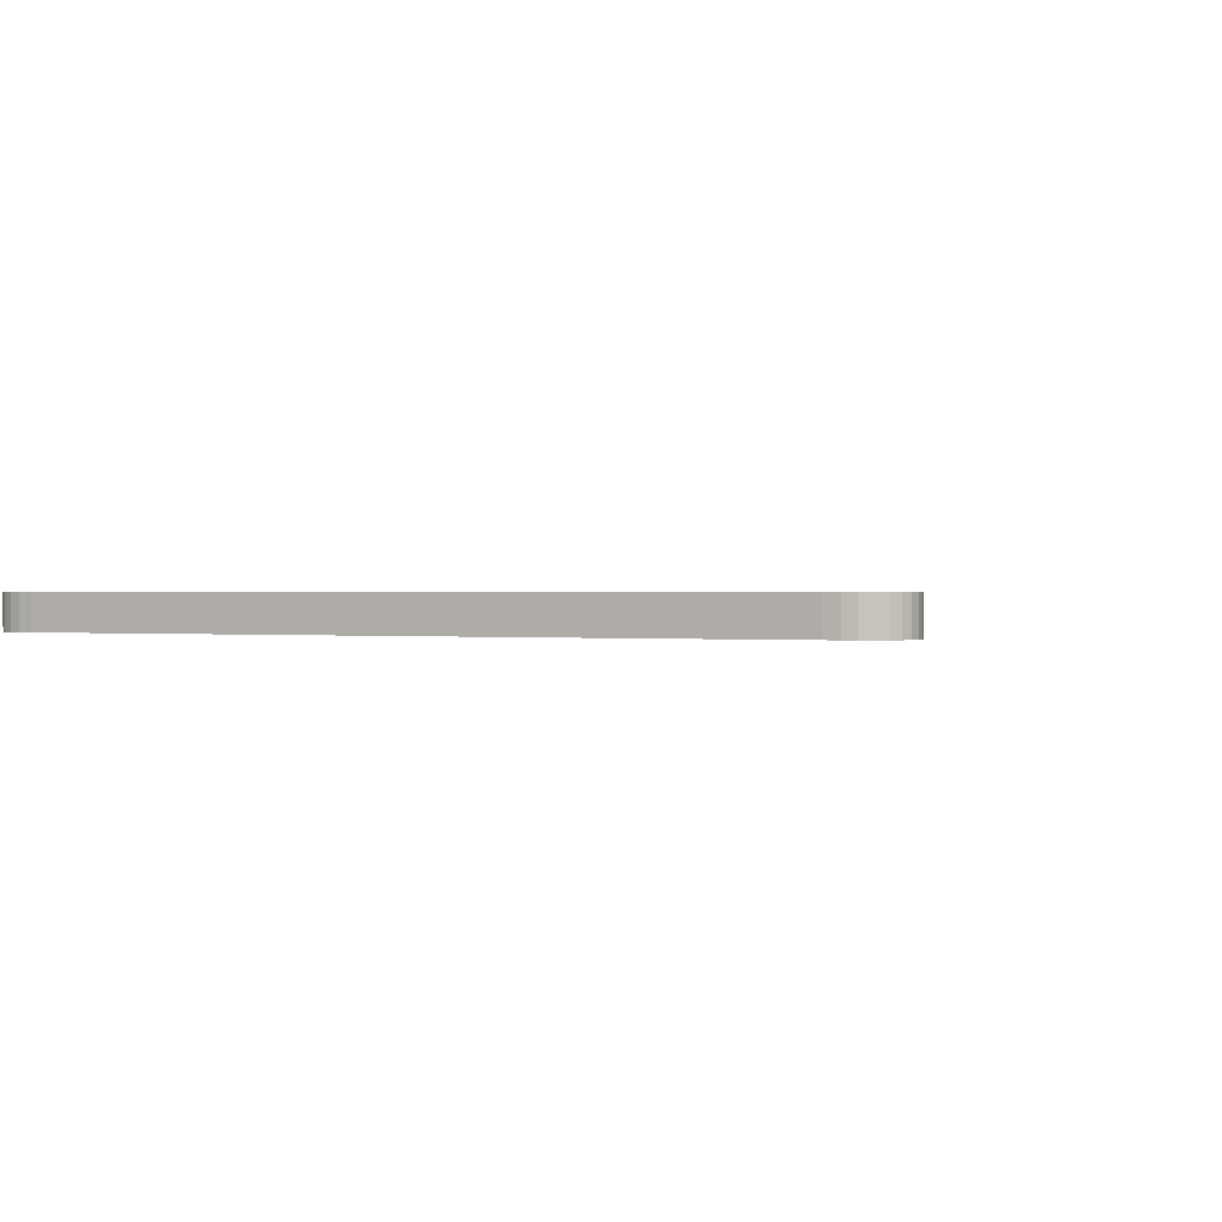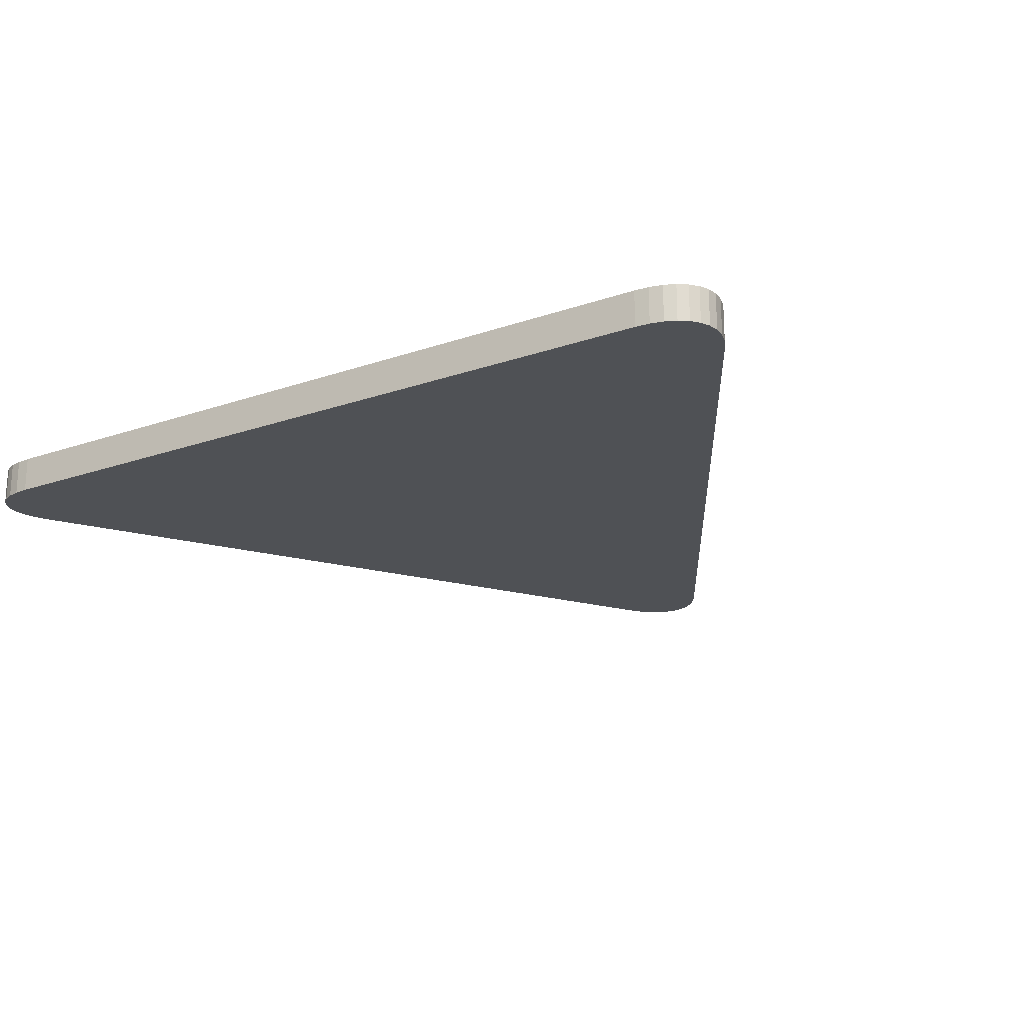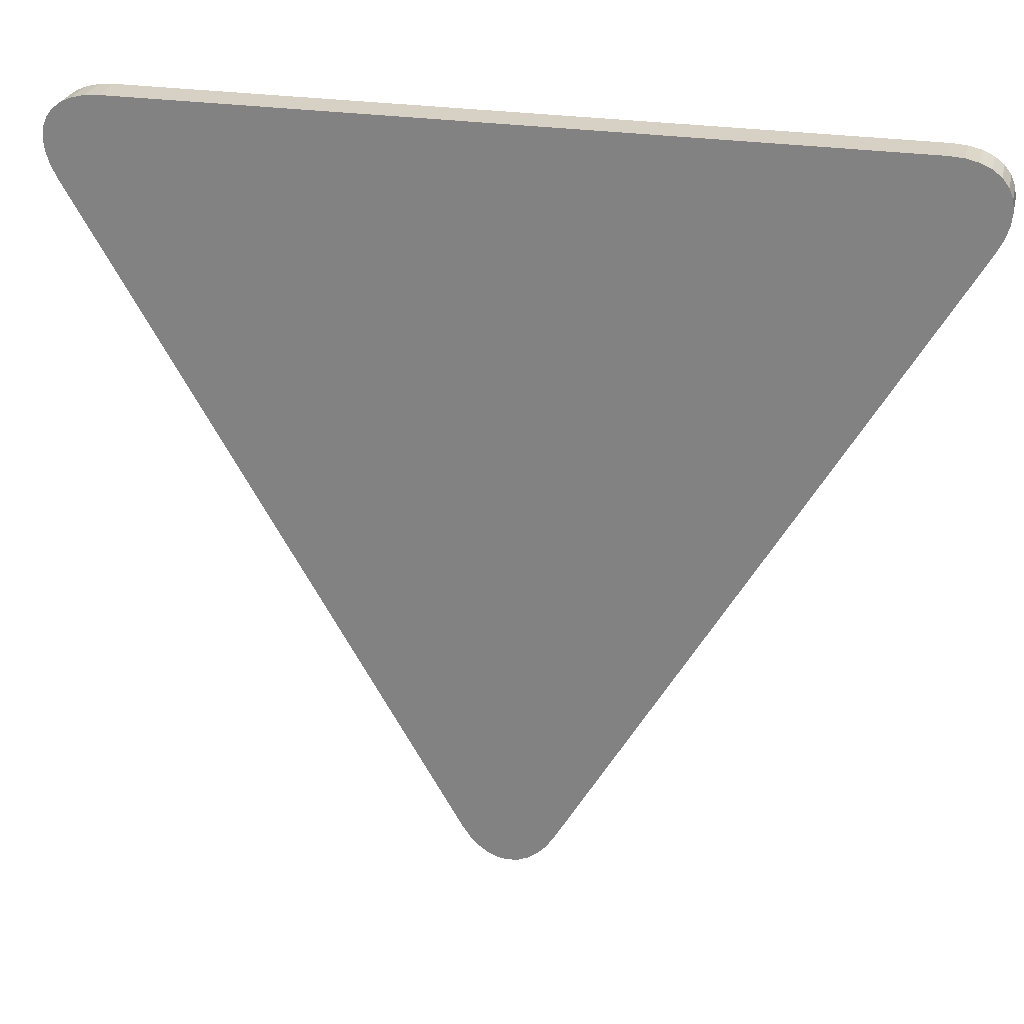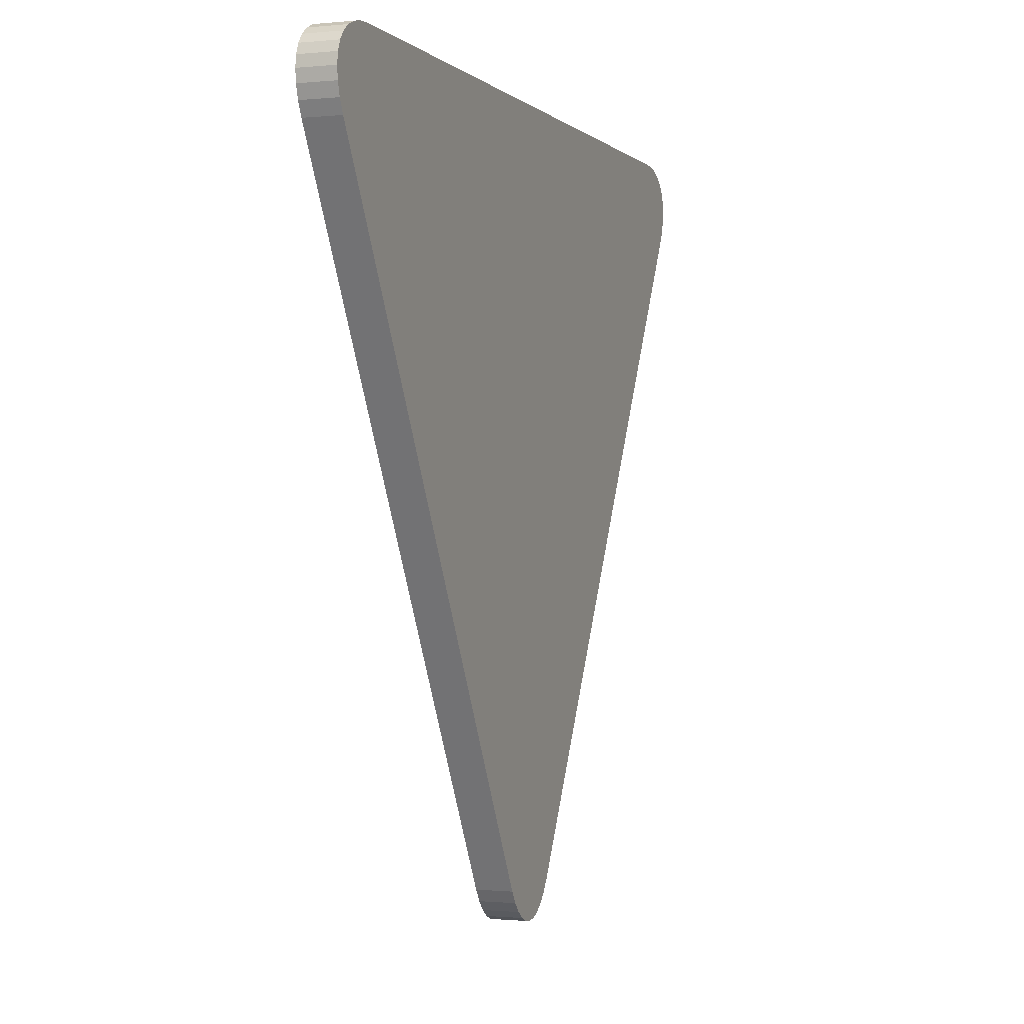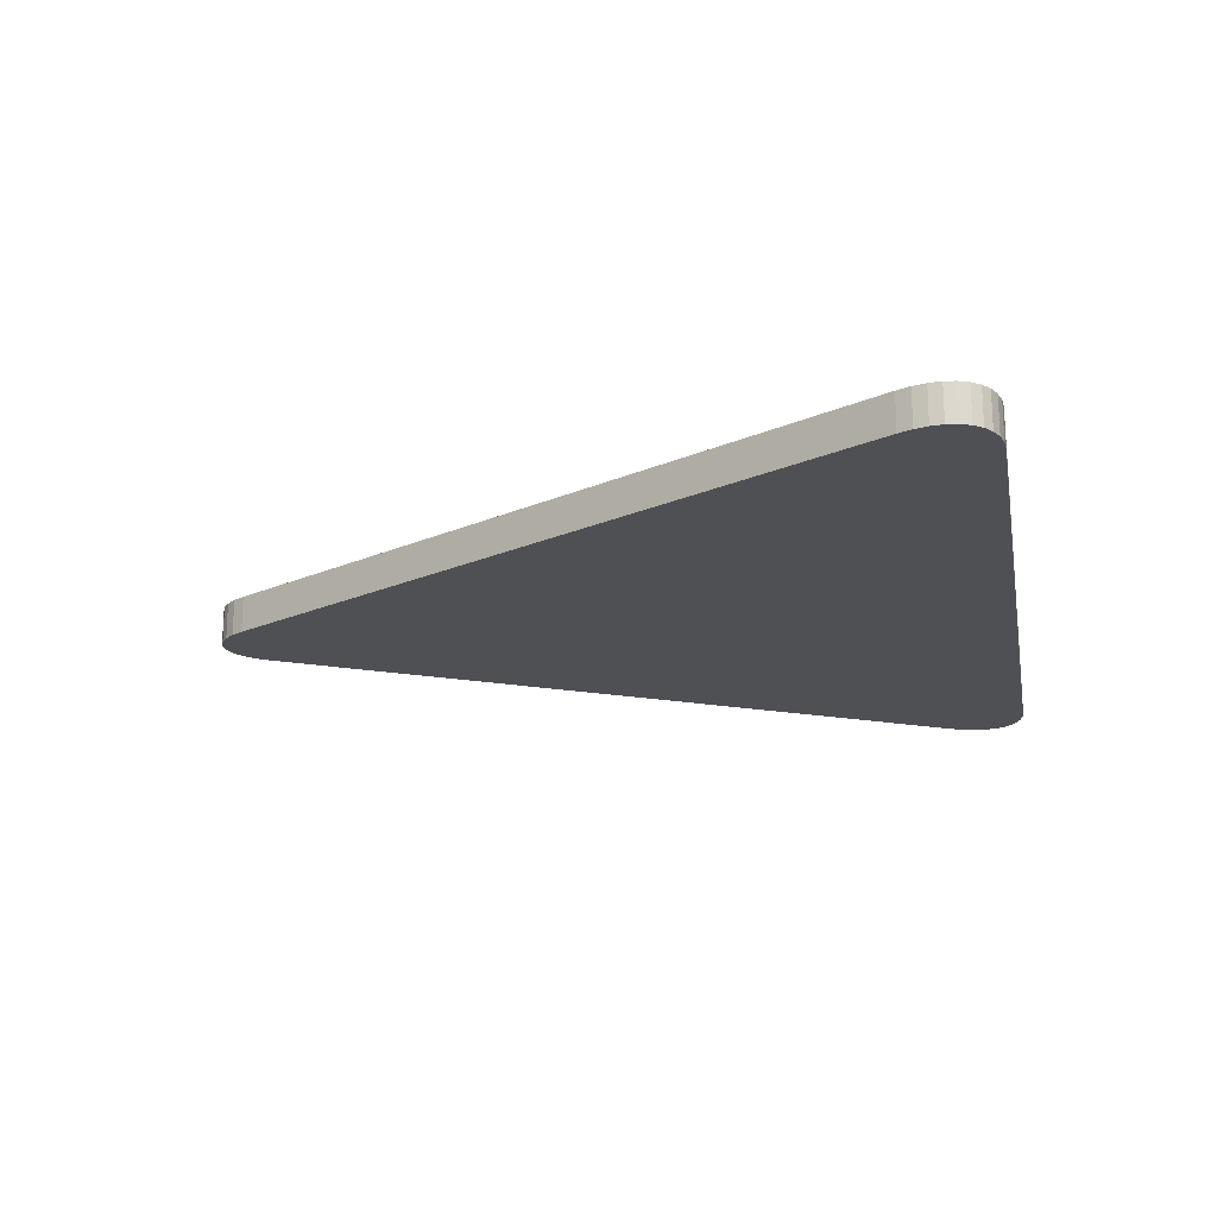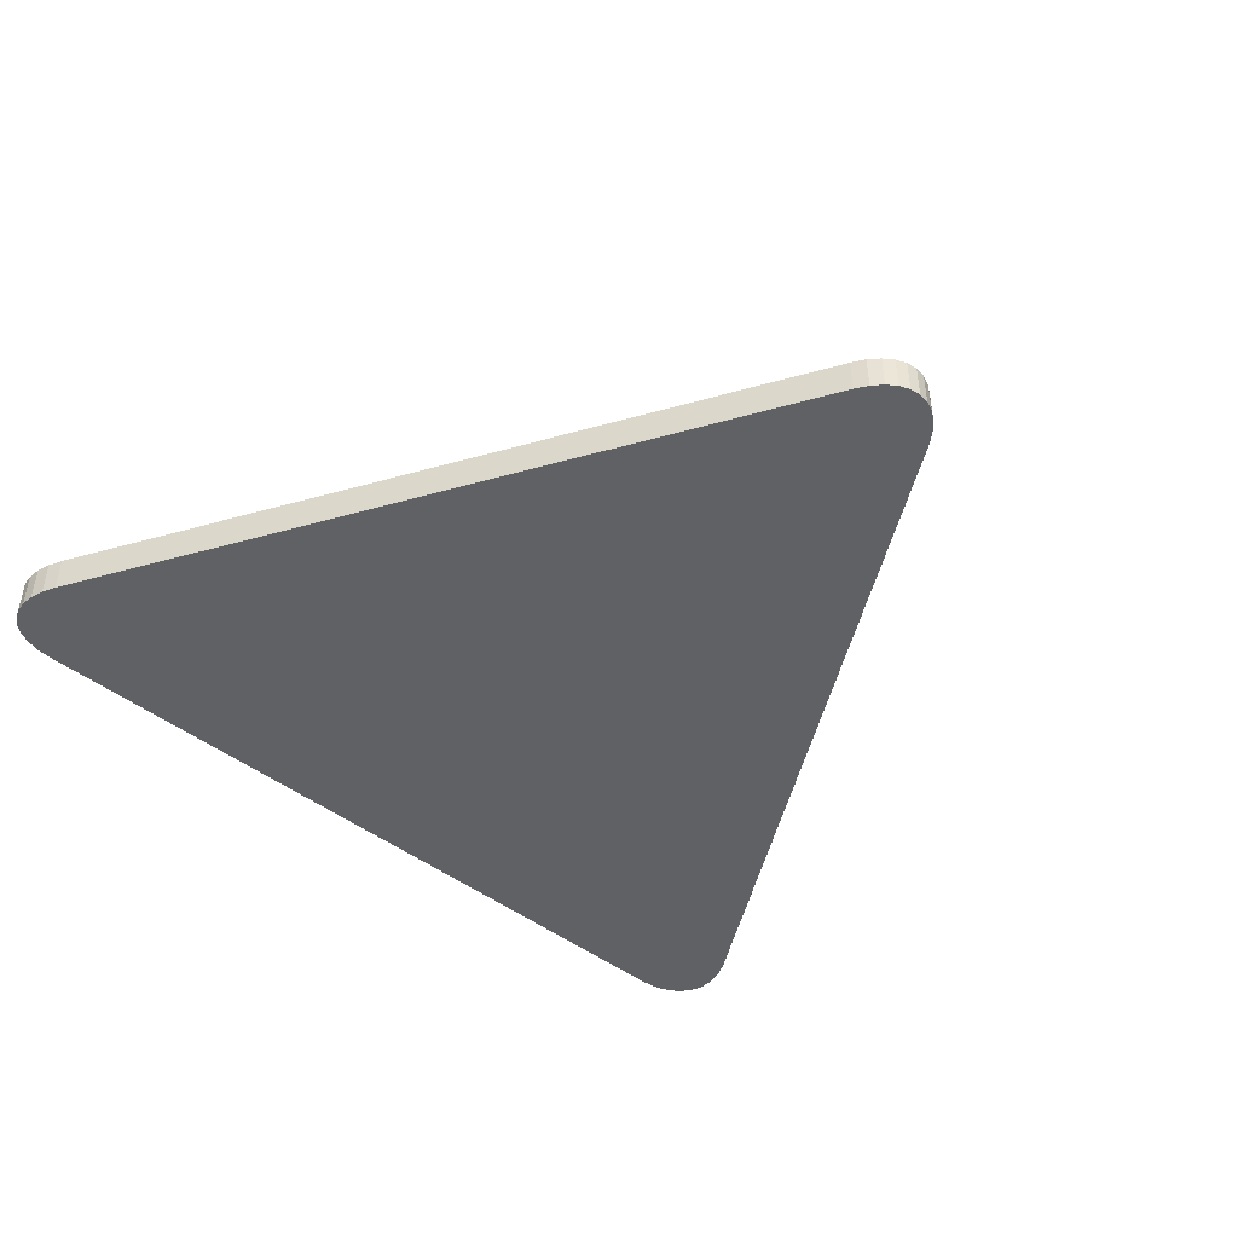
<metadata>
{"format":"obj","ext":"obj","renderer":"f3d","projection":"perspective","resolution":1024,"background":"white","views":[{"elev":0.4,"azim":27.7,"up":"+Y"},{"elev":-20.0,"azim":32.8,"up":"+Y"},{"elev":26.7,"azim":13.3,"up":"+Z"},{"elev":-0.8,"azim":110.4,"up":"+Z"},{"elev":-18.6,"azim":-79.5,"up":"+Y"},{"elev":-45.4,"azim":138.1,"up":"+Y"}]}
</metadata>
<code>
o Cube
v -0.066 -0.5 -0.455
v 0.066 -0.5 -0.455
v -0.05487 -0.5 -0.4715
v -0.04238 -0.5 -0.4847
v -0.02884 -0.5 -0.4944
v -0.0146 -0.5 -0.5004
v -0 -0.5 -0.5024
v 0.0146 -0.5 -0.5004
v 0.02884 -0.5 -0.4944
v 0.04238 -0.5 -0.4847
v 0.05487 -0.5 -0.4715
v 0.066 -0.45 -0.455
v -0.066 -0.45 -0.455
v 0.05487 -0.45 -0.4715
v 0.04238 -0.45 -0.4847
v 0.02884 -0.45 -0.4944
v 0.0146 -0.45 -0.5004
v -0 -0.45 -0.5024
v -0.0146 -0.45 -0.5004
v -0.02884 -0.45 -0.4944
v -0.04238 -0.45 -0.4847
v -0.05487 -0.45 -0.4715
v 0.594 -0.5 0.4595
v 0.528 -0.5 0.5739
v 0.6027 -0.5 0.4774
v 0.608 -0.5 0.4949
v 0.6096 -0.5 0.5114
v 0.6076 -0.5 0.5267
v 0.602 -0.5 0.5404
v 0.593 -0.5 0.552
v 0.5808 -0.5 0.5614
v 0.5656 -0.5 0.5683
v 0.5479 -0.5 0.5725
v 0.528 -0.45 0.5739
v 0.594 -0.45 0.4595
v 0.5479 -0.45 0.5725
v 0.5656 -0.45 0.5683
v 0.5808 -0.45 0.5614
v 0.593 -0.45 0.552
v 0.602 -0.45 0.5404
v 0.6076 -0.45 0.5267
v 0.6096 -0.45 0.5114
v 0.608 -0.45 0.4949
v 0.6027 -0.45 0.4774
v -0.528 -0.5 0.5739
v -0.594 -0.5 0.4595
v -0.5479 -0.5 0.5725
v -0.5656 -0.5 0.5683
v -0.5808 -0.5 0.5614
v -0.593 -0.5 0.552
v -0.602 -0.5 0.5404
v -0.6076 -0.5 0.5267
v -0.6096 -0.5 0.5114
v -0.608 -0.5 0.4949
v -0.6027 -0.5 0.4774
v -0.594 -0.45 0.4595
v -0.528 -0.45 0.5739
v -0.6027 -0.45 0.4774
v -0.608 -0.45 0.4949
v -0.6096 -0.45 0.5114
v -0.6076 -0.45 0.5267
v -0.602 -0.45 0.5404
v -0.593 -0.45 0.552
v -0.5808 -0.45 0.5614
v -0.5656 -0.45 0.5683
v -0.5479 -0.45 0.5725
v -0.066 -0.5 -0.455
v 0.066 -0.5 -0.455
v -0.05487 -0.5 -0.4715
v -0.04238 -0.5 -0.4847
v -0.02884 -0.5 -0.4944
v -0.0146 -0.5 -0.5004
v -0 -0.5 -0.5024
v 0.0146 -0.5 -0.5004
v 0.02884 -0.5 -0.4944
v 0.04238 -0.5 -0.4847
v 0.05487 -0.5 -0.4715
v -0.066 -0.45 -0.455
v 0.066 -0.45 -0.455
v -0.05487 -0.45 -0.4715
v -0.04238 -0.45 -0.4847
v -0.02884 -0.45 -0.4944
v -0.0146 -0.45 -0.5004
v -0 -0.45 -0.5024
v 0.0146 -0.45 -0.5004
v 0.02884 -0.45 -0.4944
v 0.04238 -0.45 -0.4847
v 0.05487 -0.45 -0.4715
v 0.528 -0.5 0.5739
v 0.594 -0.5 0.4595
v 0.5479 -0.5 0.5725
v 0.5656 -0.5 0.5683
v 0.5808 -0.5 0.5614
v 0.593 -0.5 0.552
v 0.602 -0.5 0.5404
v 0.6076 -0.5 0.5267
v 0.6096 -0.5 0.5114
v 0.608 -0.5 0.4949
v 0.6027 -0.5 0.4774
v 0.528 -0.45 0.5739
v 0.594 -0.45 0.4595
v 0.5479 -0.45 0.5725
v 0.5656 -0.45 0.5683
v 0.5808 -0.45 0.5614
v 0.593 -0.45 0.552
v 0.602 -0.45 0.5404
v 0.6076 -0.45 0.5267
v 0.6096 -0.45 0.5114
v 0.608 -0.45 0.4949
v 0.6027 -0.45 0.4774
v -0.528 -0.5 0.5739
v -0.594 -0.5 0.4595
v -0.5479 -0.5 0.5725
v -0.5656 -0.5 0.5683
v -0.5808 -0.5 0.5614
v -0.593 -0.5 0.552
v -0.602 -0.5 0.5404
v -0.6076 -0.5 0.5267
v -0.6096 -0.5 0.5114
v -0.608 -0.5 0.4949
v -0.6027 -0.5 0.4774
v -0.528 -0.45 0.5739
v -0.594 -0.45 0.4595
v -0.5479 -0.45 0.5725
v -0.5656 -0.45 0.5683
v -0.5808 -0.45 0.5614
v -0.593 -0.45 0.552
v -0.602 -0.45 0.5404
v -0.6076 -0.45 0.5267
v -0.6096 -0.45 0.5114
v -0.608 -0.45 0.4949
v -0.6027 -0.45 0.4774
g Cube_Cube_front-back
f 123 132 131 130 129 128 127 126 125 124 122 100 102 103 104 105 106 107 108 109 110 101 79 88 87 86 85 84 83 82 81 80 78
f 90 99 98 97 96 95 94 93 92 91 89 111 113 114 115 116 117 118 119 120 121 112 67 69 70 71 72 73 74 75 76 77 68
g Cube_Cube_front-back_NONE
f 1 46 56 13
f 45 24 34 57
f 56 46 55 58
f 58 55 54 59
f 59 54 53 60
f 60 53 52 61
f 61 52 51 62
f 62 51 50 63
f 63 50 49 64
f 64 49 48 65
f 65 48 47 66
f 66 47 45 57
f 34 24 33 36
f 36 33 32 37
f 37 32 31 38
f 38 31 30 39
f 39 30 29 40
f 40 29 28 41
f 41 28 27 42
f 42 27 26 43
f 43 26 25 44
f 44 25 23 35
f 1 13 22 3
f 3 22 21 4
f 4 21 20 5
f 5 20 19 6
f 6 19 18 7
f 7 18 17 8
f 8 17 16 9
f 9 16 15 10
f 10 15 14 11
f 11 14 12 2
f 23 2 12 35

</code>
